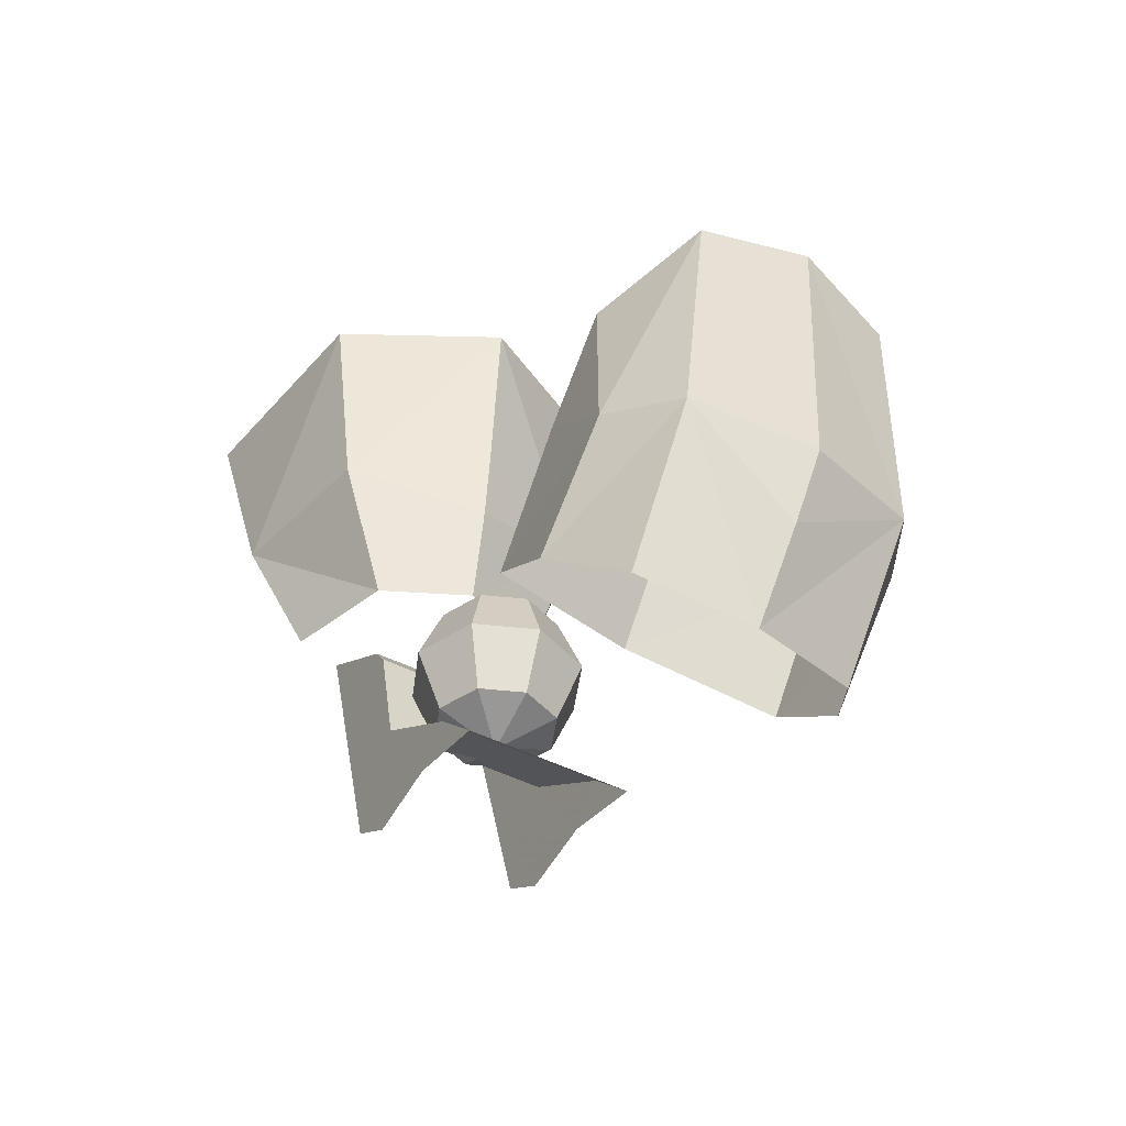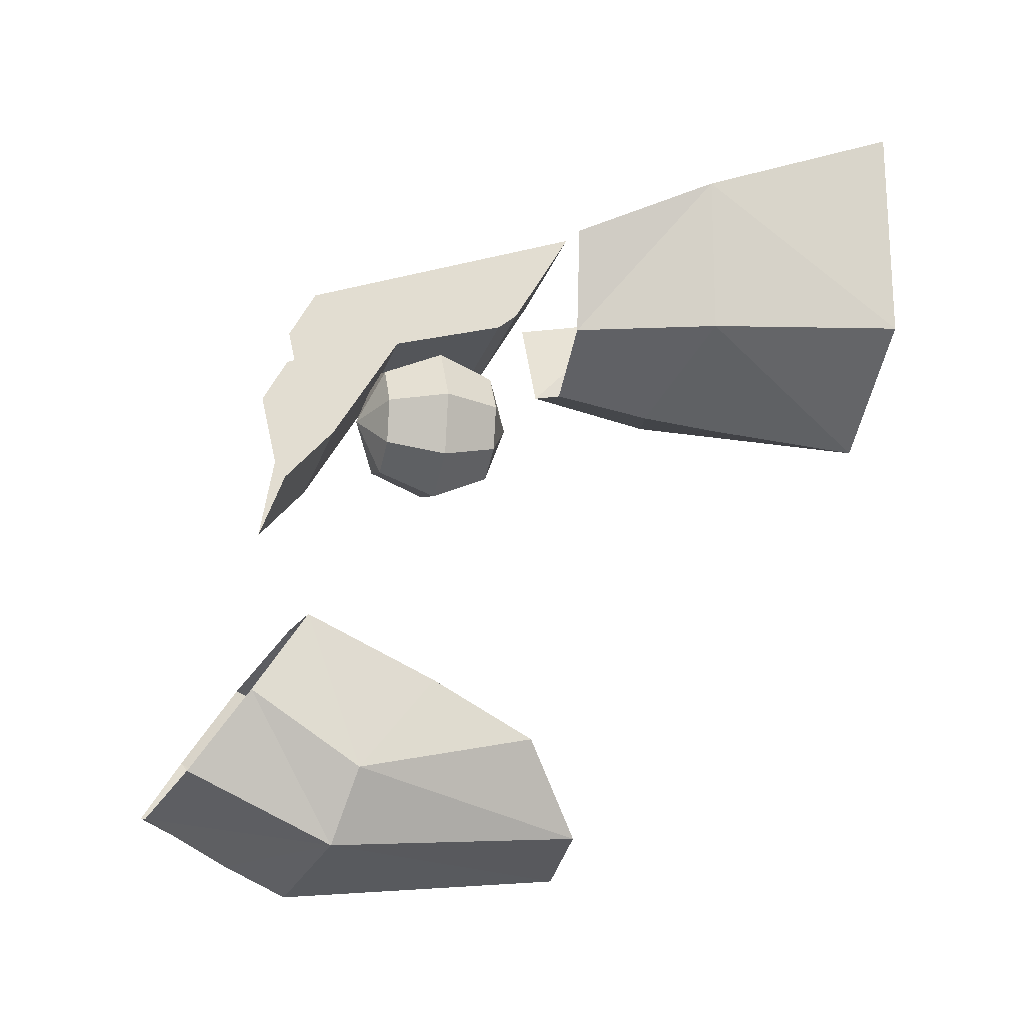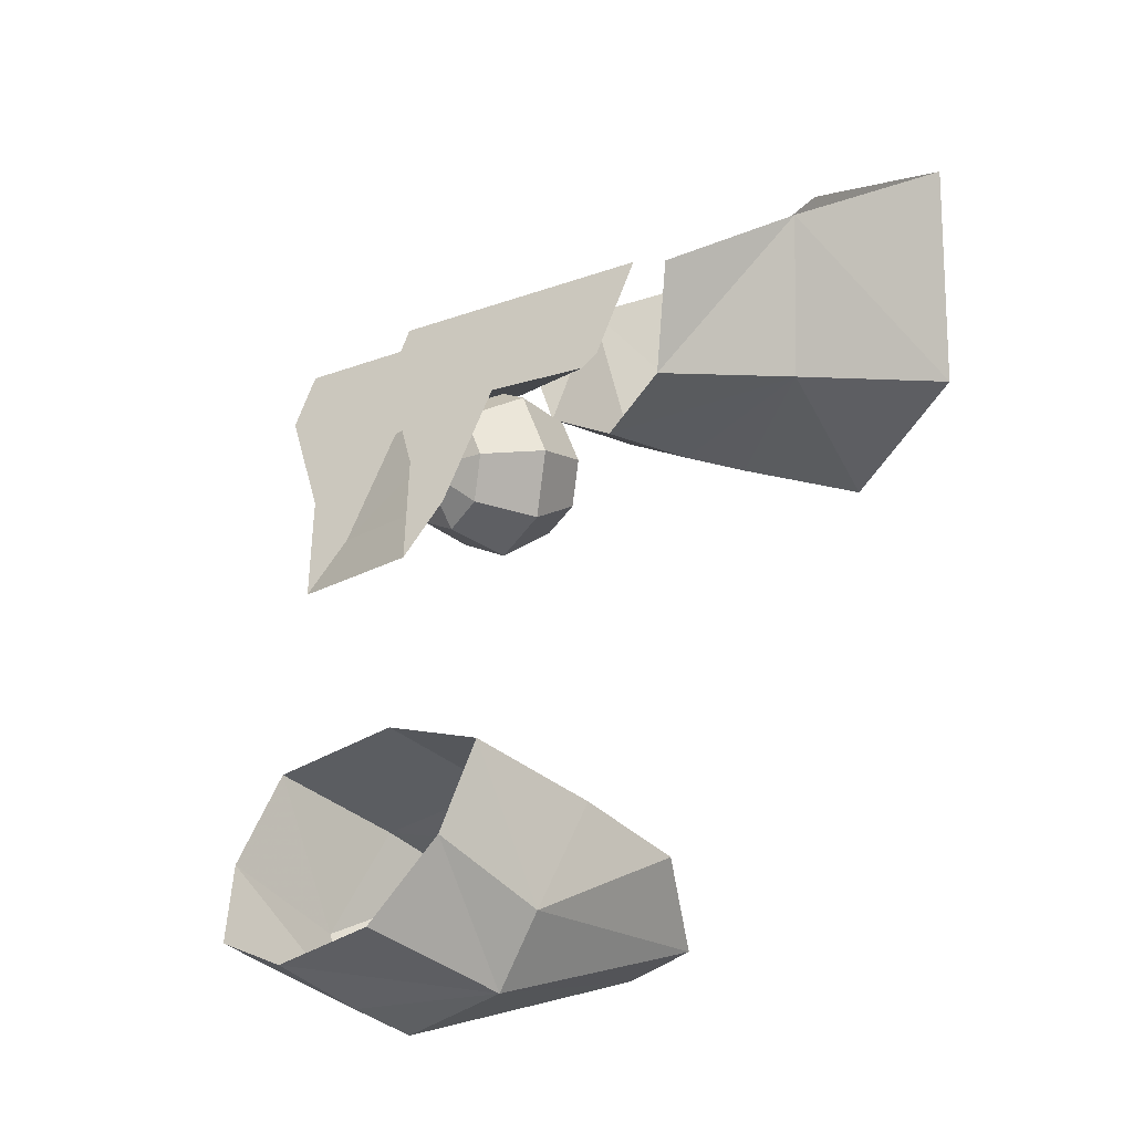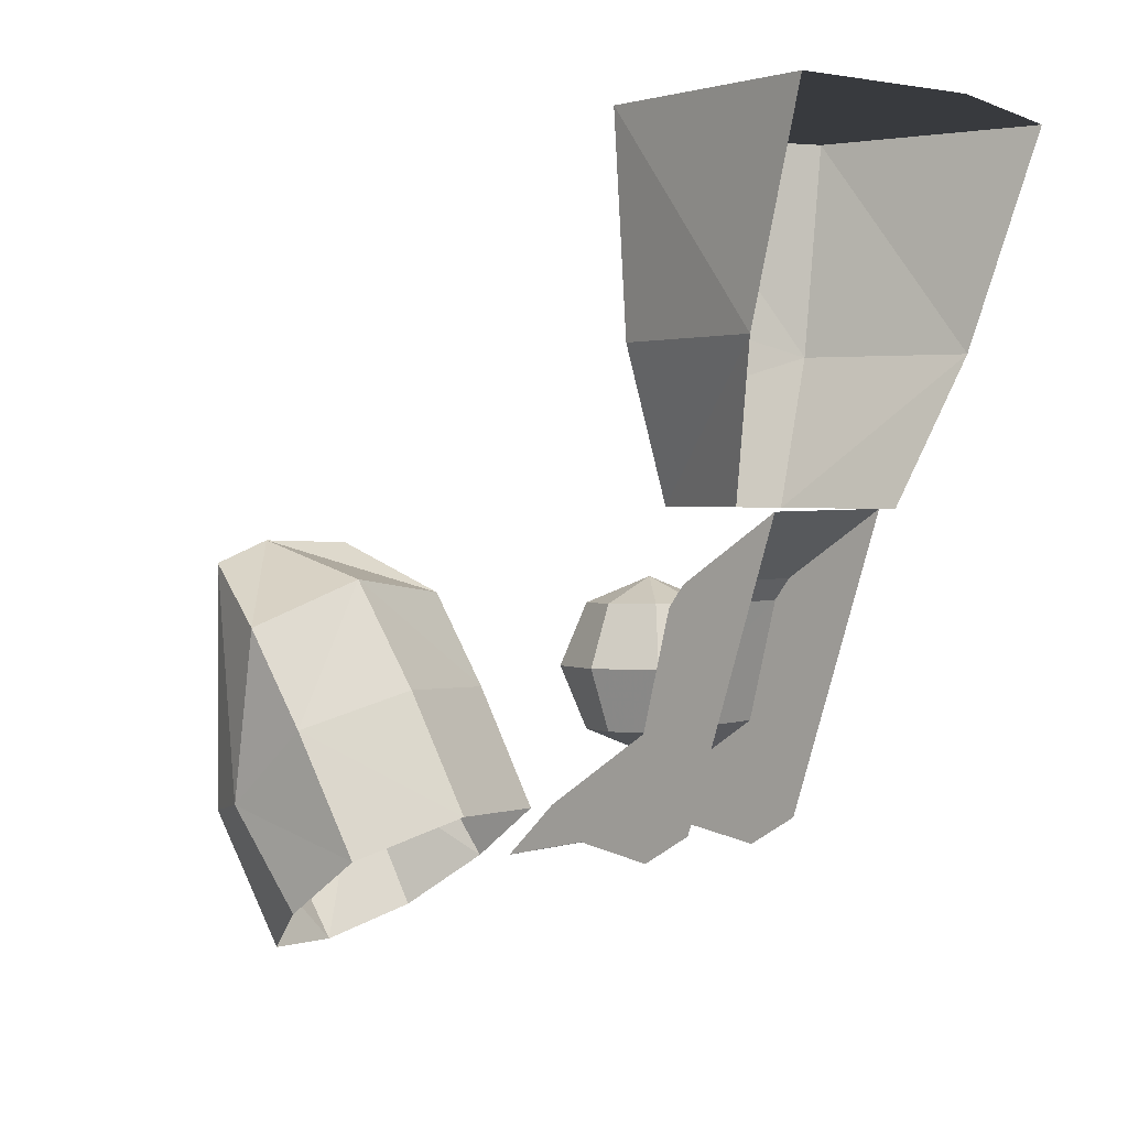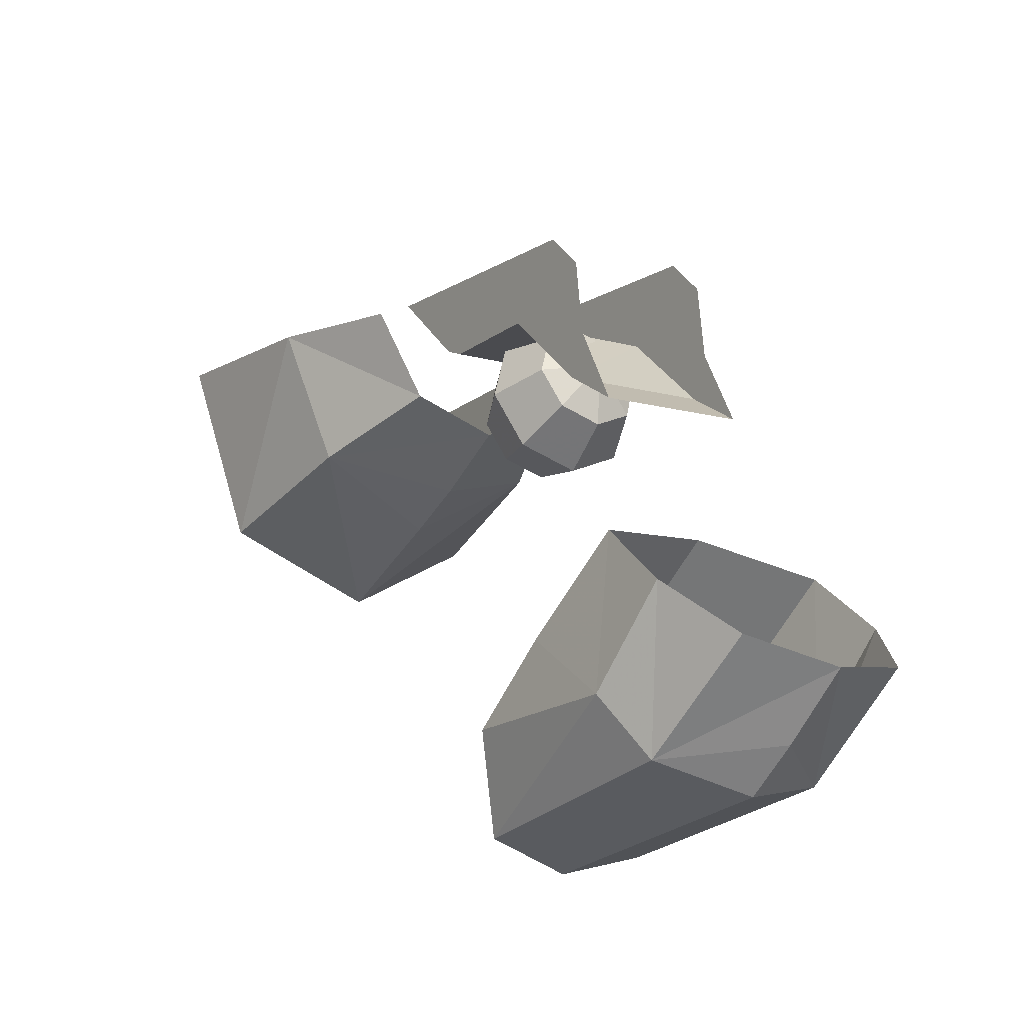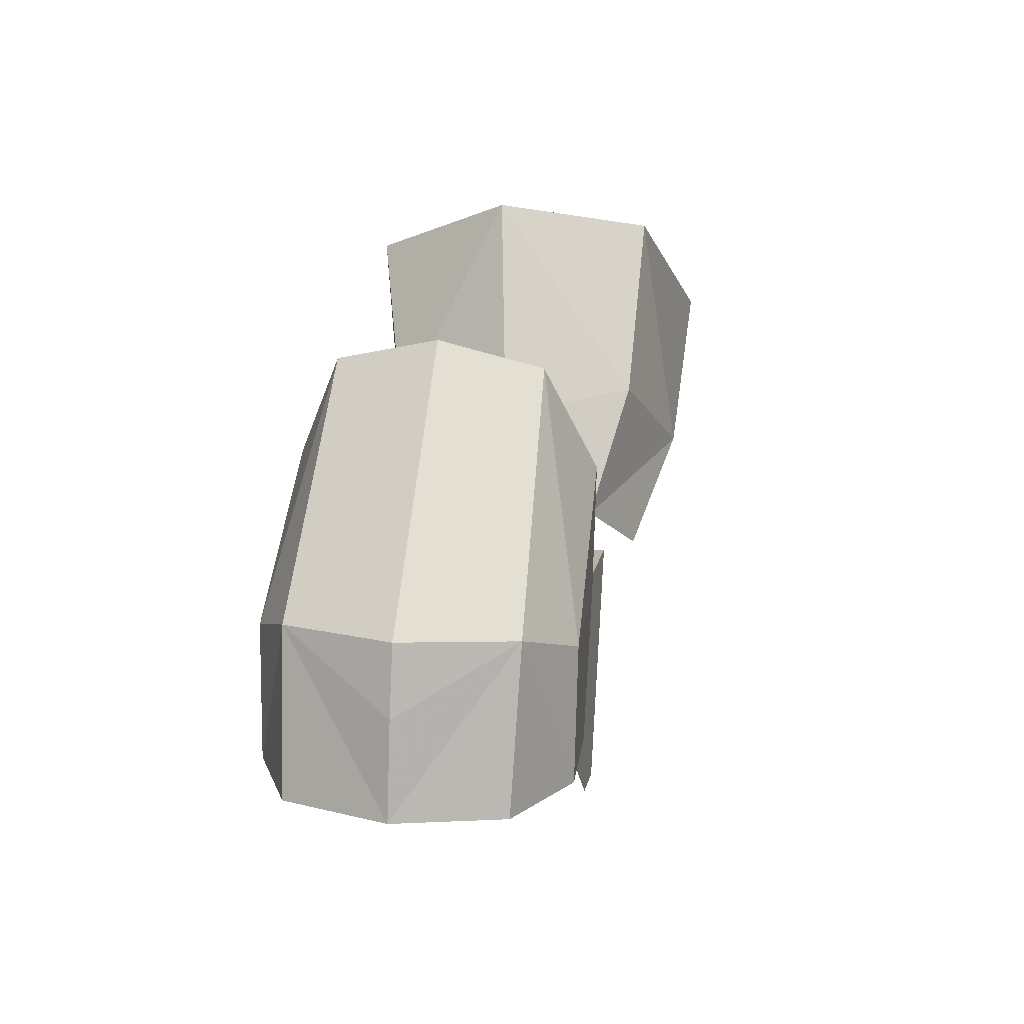
<metadata>
{"format":"obj","ext":"obj","renderer":"f3d","projection":"perspective","resolution":1024,"background":"white","views":[{"elev":-44.3,"azim":-40.8,"up":"+Z"},{"elev":-12.5,"azim":-105.2,"up":"+Y"},{"elev":-2.2,"azim":-128.2,"up":"+Y"},{"elev":0.8,"azim":120.3,"up":"+Z"},{"elev":-32.7,"azim":149.8,"up":"+Y"},{"elev":-18.9,"azim":-1.0,"up":"+Z"}]}
</metadata>
<code>
g Object01
v -26.42 15.77 228.7
v -7.644 3.37 228.7
v -5.988 11.86 249.6
v -19.27 20.63 249.6
v -30.97 38.02 228.7
v -22.48 36.36 249.6
v -18.58 56.79 228.7
v -13.72 49.63 249.6
v 3.665 61.34 228.7
v 2.008 52.85 249.6
v 22.44 48.94 228.7
v 15.29 44.08 249.6
v 26.99 26.69 228.7
v 18.5 28.35 249.6
v 14.6 7.921 228.7
v 9.738 15.08 249.6
v -19.27 20.63 207.9
v -5.988 11.86 207.9
v -22.48 36.36 207.9
v -13.72 49.63 207.9
v 2.009 52.85 207.9
v 15.29 44.08 207.9
v 18.5 28.35 207.9
v 9.739 15.08 207.9
v -1.99 32.35 258.3
v -1.989 32.35 199.2
f 1 2 3
f 3 4 1
f 5 1 4
f 4 6 5
f 7 5 6
f 6 8 7
f 9 7 8
f 8 10 9
f 11 9 10
f 10 12 11
f 13 11 12
f 12 14 13
f 15 13 14
f 14 16 15
f 2 15 16
f 16 3 2
f 17 18 2
f 2 1 17
f 19 17 1
f 1 5 19
f 20 19 5
f 5 7 20
f 21 20 7
f 7 9 21
f 22 21 9
f 9 11 22
f 23 22 11
f 11 13 23
f 24 23 13
f 13 15 24
f 18 24 15
f 15 2 18
f 25 4 3
f 25 6 4
f 25 8 6
f 25 10 8
f 25 12 10
f 25 14 12
f 25 16 14
f 25 3 16
f 26 18 17
f 26 17 19
f 26 19 20
f 26 20 21
f 26 21 22
f 26 22 23
f 26 23 24
f 26 24 18
g Object02
v -26.99 15.38 228.7
v -7.774 2.694 228.7
v -6.085 11.35 250.1
v -19.69 20.34 250.1
v -31.65 38.15 228.7
v -22.99 36.46 250.1
v -18.96 57.36 228.7
v -14.01 50.06 250.1
v 3.795 62.01 228.7
v 2.106 53.35 250.1
v 23.01 49.33 228.7
v 15.71 44.37 250.1
v 27.67 26.56 228.7
v 19.01 28.25 250.1
v 14.98 7.351 228.7
v 10.03 14.65 250.1
v -19.69 20.34 207.4
v -6.085 11.35 207.4
v -22.99 36.46 207.4
v -14.01 50.06 207.4
v 2.106 53.35 207.4
v 15.71 44.37 207.4
v 19.01 28.25 207.4
v 10.03 14.65 207.4
v -1.99 32.35 259
v -1.989 32.35 198.5
f 27 28 29
f 29 30 27
f 31 27 30
f 30 32 31
f 33 31 32
f 32 34 33
f 35 33 34
f 34 36 35
f 37 35 36
f 36 38 37
f 39 37 38
f 38 40 39
f 41 39 40
f 40 42 41
f 28 41 42
f 42 29 28
f 43 44 28
f 28 27 43
f 45 43 27
f 27 31 45
f 46 45 31
f 31 33 46
f 47 46 33
f 33 35 47
f 48 47 35
f 35 37 48
f 49 48 37
f 37 39 49
f 50 49 39
f 39 41 50
f 44 50 41
f 41 28 44
f 51 30 29
f 51 32 30
f 51 34 32
f 51 36 34
f 51 38 36
f 51 40 38
f 51 42 40
f 51 29 42
f 52 44 43
f 52 43 45
f 52 45 46
f 52 46 47
f 52 47 48
f 52 48 49
f 52 49 50
f 52 50 44
g huodong_fuben_594_HY_room_item_c
v -73.79 -138.5 178
v -83.3 -112.2 185.7
v -83.23 -86.65 147.7
v -74.08 -114.2 127.7
v -74.41 -58.12 168.4
v -73.2 -79.69 214.2
v -23.59 -55.98 170
v -74.41 -58.12 168.4
v -73.2 -79.69 214.2
v -21.82 -77.61 215.7
v -26.38 -147.2 270.6
v -20.86 -100.7 256.2
v -72.2 -99.52 250.3
v -59.06 -133.6 269.7
v -38.98 -154.9 167.7
v -26.38 -147.2 270.6
v -59.06 -133.6 269.7
v -72.2 -99.52 250.3
v -20.86 -100.7 256.2
v -72.2 -99.52 250.3
v -40.48 -128.2 117.5
v -39.77 -144.4 146.2
v 0.463 -149.9 169.8
v -2.883 -125.1 119.8
v 18.08 -102.2 136.5
v 18.77 -127.8 174.4
v 22.75 -72.99 157.6
v 25.08 -94.73 203.3
v 25.08 -94.73 203.3
v 22.75 -72.99 157.6
v 7.871 -143.9 262.3
v 26.02 -114.6 239.4
v 7.871 -143.9 262.3
v 26.02 -114.6 239.4
v 26.02 -114.6 239.4
v 40.64 99.77 280.3
v -15.52 110.7 281.6
v -22.9 74.64 258.4
v 33.26 63.74 257.1
v 23.52 20.34 170.6
v 34.84 75.49 207.6
v 29.3 47.12 208.2
v 21.25 7.886 182.3
v 28.76 47.52 165.7
v 32.33 64.99 176.1
v 21.25 7.886 182.3
v -34.9 18.83 183.4
v -38.96 -0.5546 164.8
v 17.19 -11.49 163.7
v -15.52 110.7 281.6
v -26.86 58.06 209.4
v -24.13 68.91 250.9
v -22.9 74.64 258.4
v 33.26 63.74 257.1
v 40.64 99.77 280.3
v 29.3 47.12 208.2
v 32.04 58.02 249.6
v -24.13 68.91 250.9
v -26.86 58.06 209.4
v -23.84 75.88 177.4
v -32.64 31.28 171.8
v -34.9 18.83 183.4
v -28.19 69.05 282.1
v -45.26 69.91 334.1
v -45.73 129.4 333.4
v -33.19 108.9 281.7
v -2.447 38.67 347.6
v -3.591 32.83 408.2
v -52.48 72.66 408.2
v -47.96 154.4 408.2
v -0.3749 49.28 282.5
v -1.76 42.19 318.8
v 32.84 57.12 282.1
v 52.49 92.17 281.7
v 71.82 106.4 333.4
v 48.97 51.48 334.1
v 56.71 51.32 408.2
v -3.591 32.83 408.2
v 83.3 128.8 408.2
v -38.96 -0.5546 164.8
v -21.33 86.39 208.9
v 32.04 58.02 249.6
v -27.4 58.46 167
v 17.19 -11.49 163.7
v -3.591 32.83 408.2
v 8.433 94.33 408.2
v -52.48 72.66 408.2
v -47.96 154.4 408.2
v 21 154.9 408.2
v 56.71 51.32 408.2
v 83.3 128.8 408.2
f 53 54 55
f 55 56 53
f 57 55 54
f 54 58 57
f 59 60 61
f 61 62 59
f 63 64 65
f 65 66 63
f 53 67 68
f 68 69 53
f 70 58 54
f 54 69 70
f 71 62 61
f 61 72 71
f 73 74 53
f 53 56 73
f 75 76 77
f 77 78 75
f 79 80 78
f 78 77 79
f 59 62 81
f 81 82 59
f 63 83 84
f 84 64 63
f 75 85 68
f 68 67 75
f 86 85 78
f 78 80 86
f 71 87 81
f 81 62 71
f 73 76 75
f 75 74 73
f 88 89 90
f 90 91 88
f 92 93 94
f 94 95 92
f 96 97 93
f 93 92 96
f 98 99 100
f 100 101 98
f 102 103 104
f 104 105 102
f 106 94 93
f 93 107 106
f 108 109 110
f 110 111 108
f 110 109 91
f 91 90 110
f 103 112 113
f 113 114 103
f 98 108 111
f 111 99 98
f 115 116 117
f 117 118 115
f 116 119 120
f 120 121 116
f 117 116 121
f 121 122 117
f 123 124 116
f 116 115 123
f 125 126 127
f 127 128 125
f 128 129 130
f 130 119 128
f 127 131 129
f 129 128 127
f 123 125 128
f 128 124 123
f 53 74 67
f 54 53 69
f 75 67 74
f 78 85 75
f 113 132 114
f 102 133 103
f 134 94 106
f 112 103 133
f 135 113 112
f 136 92 95
f 137 138 139
f 139 138 140
f 140 138 141
f 116 124 119
f 137 142 138
f 142 143 138
f 143 141 138
f 128 119 124

</code>
